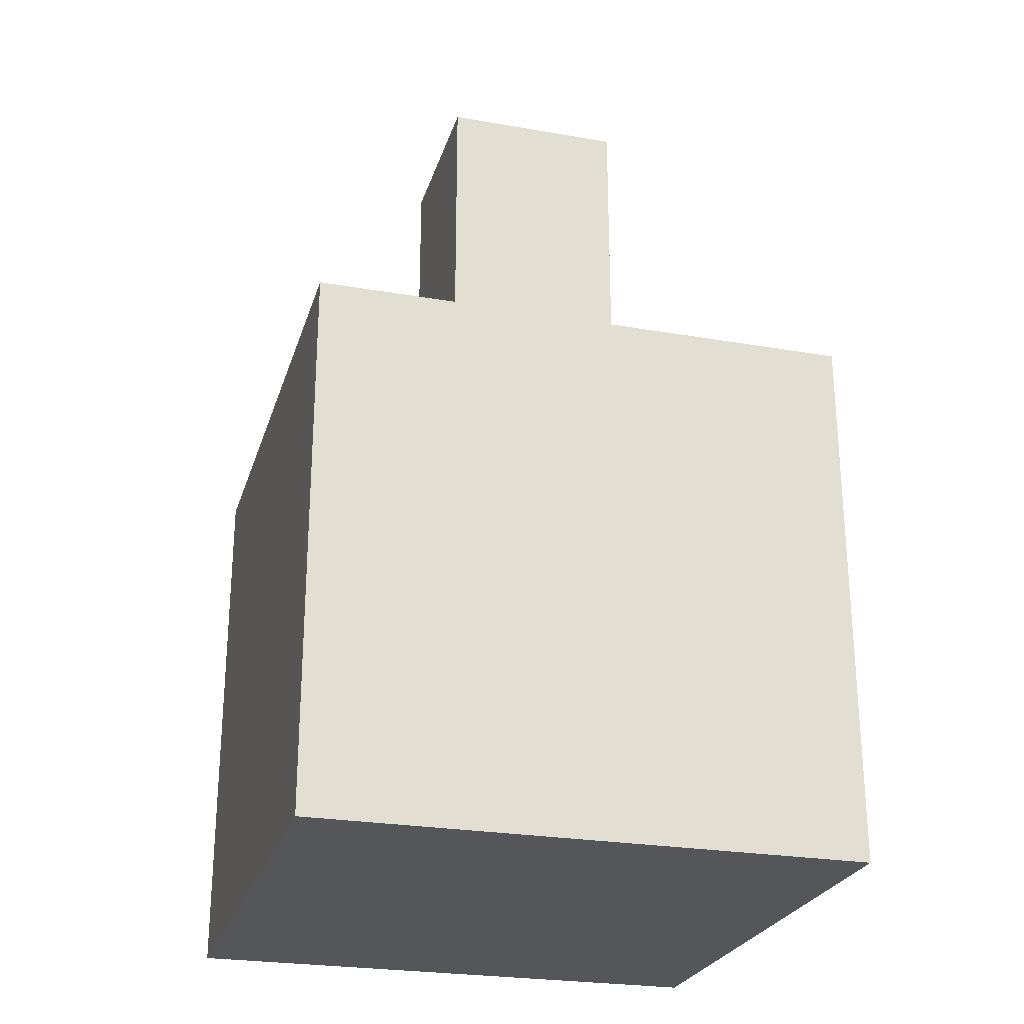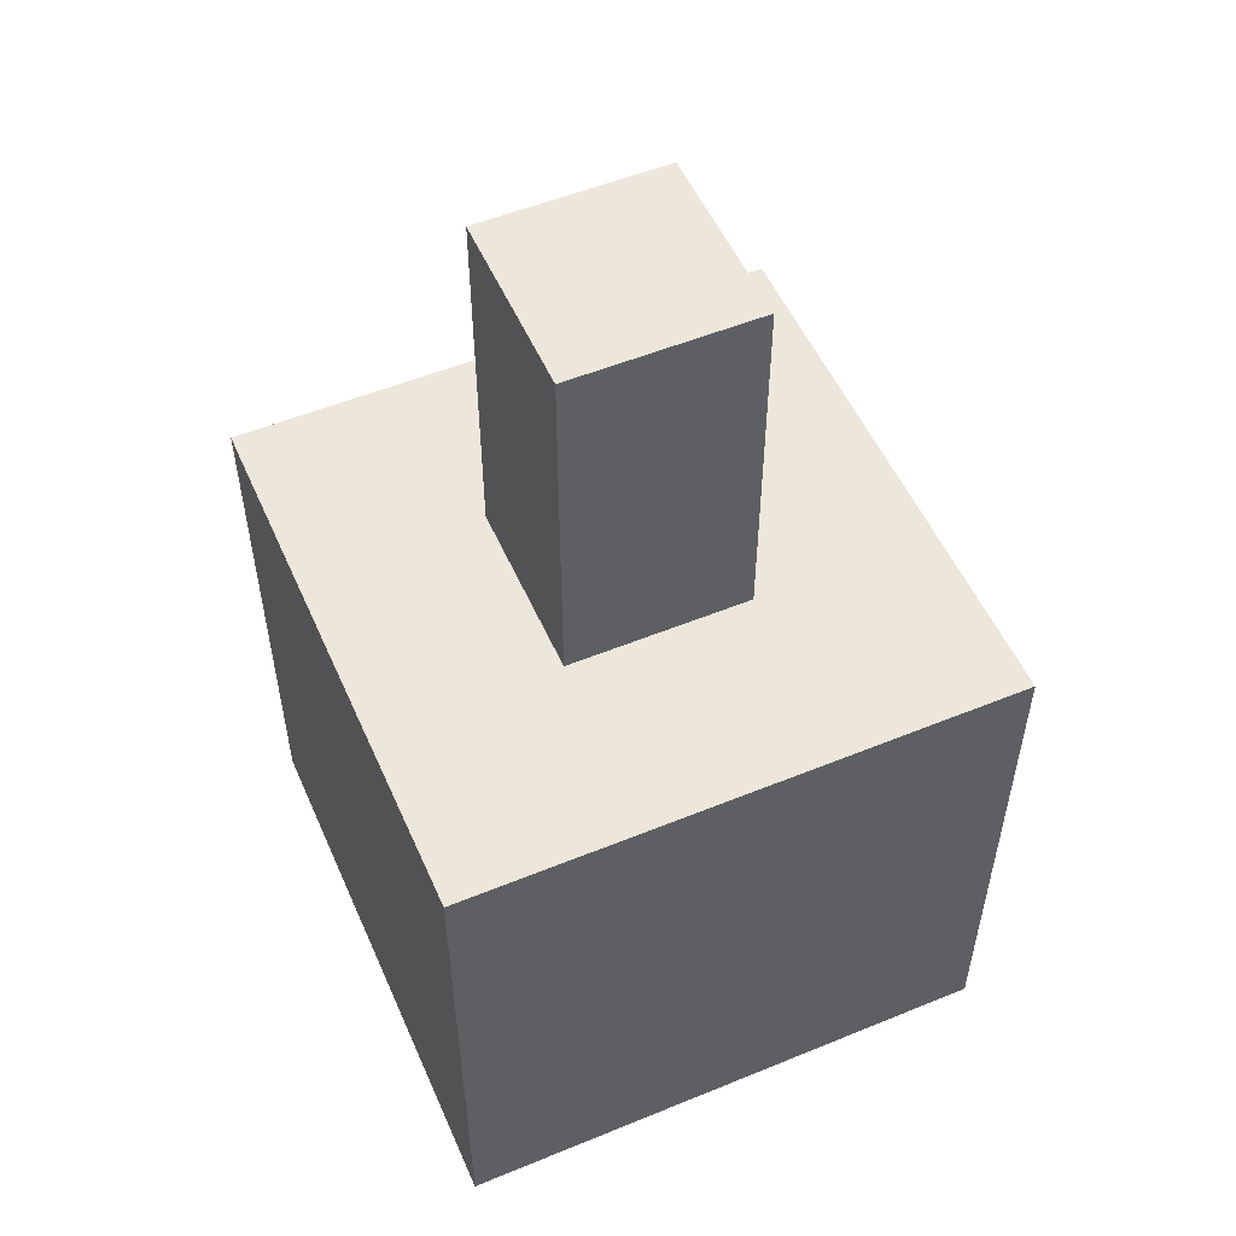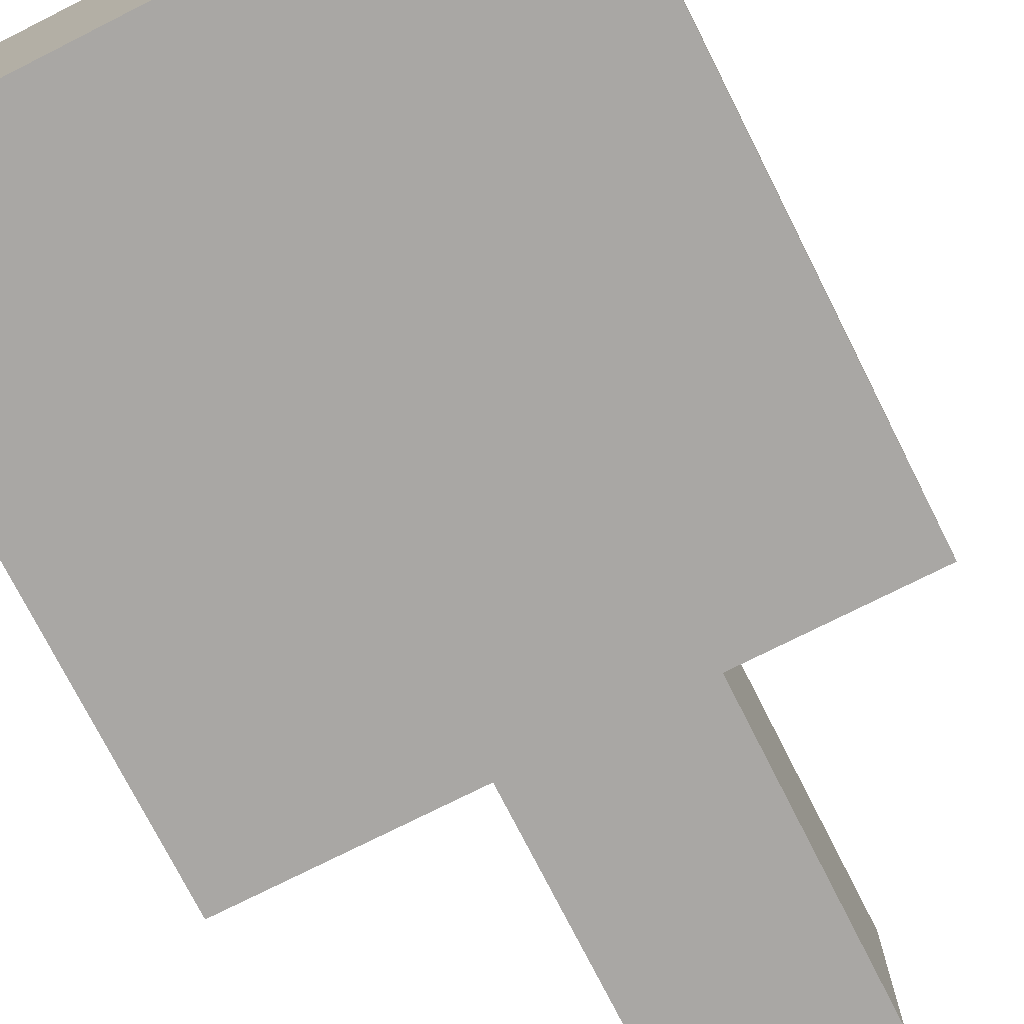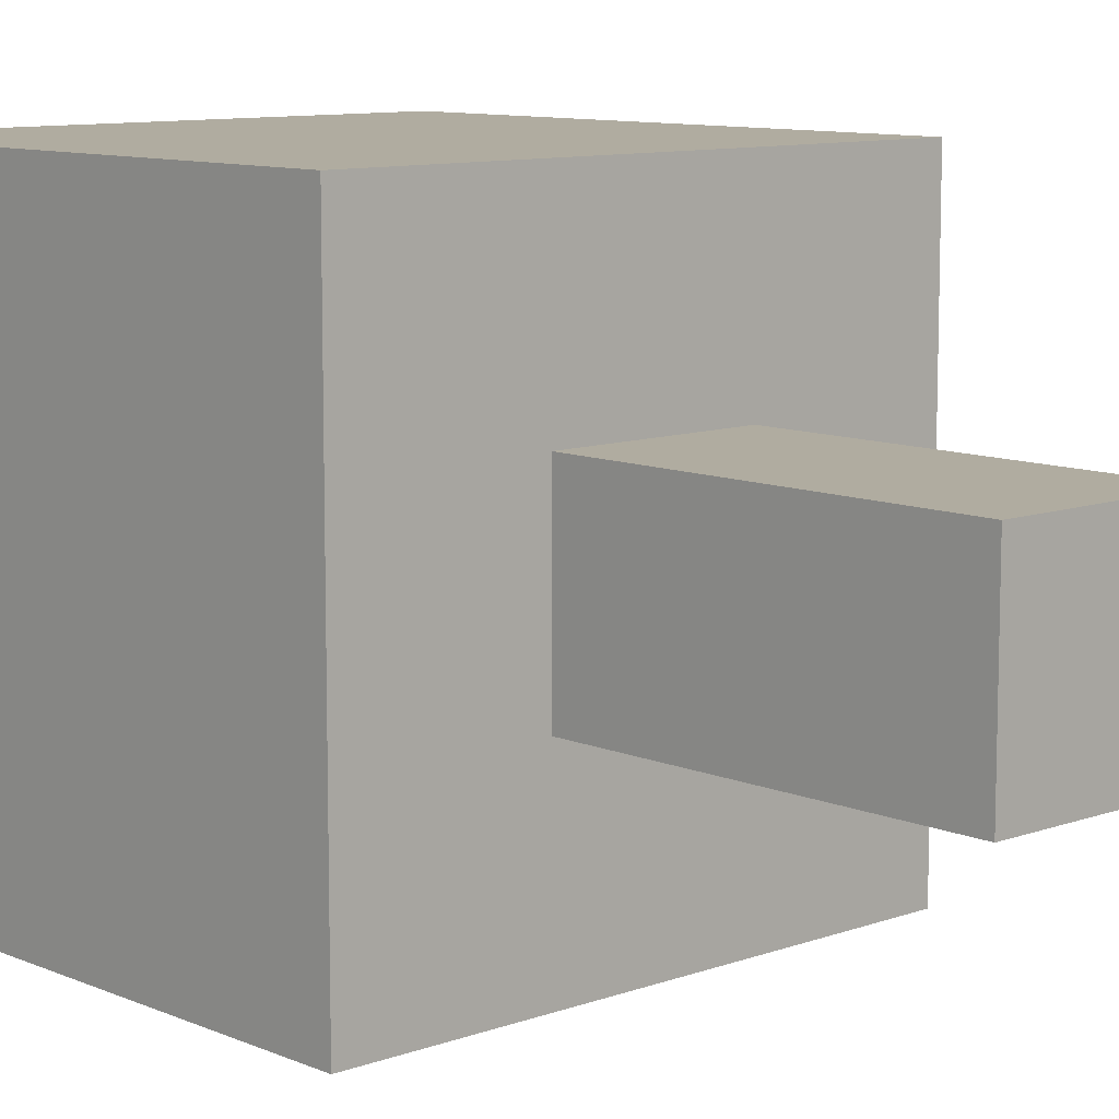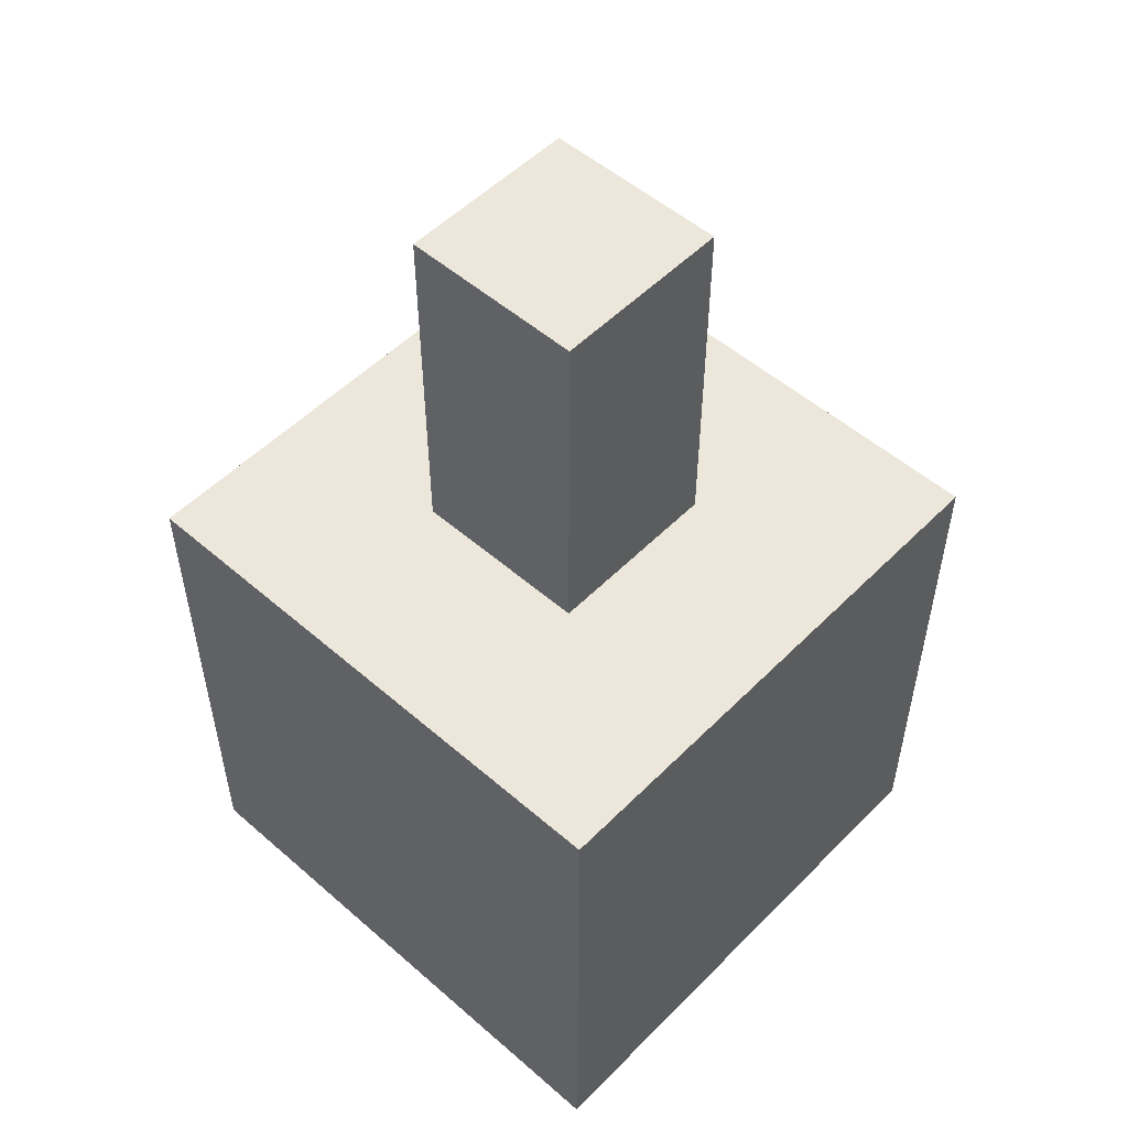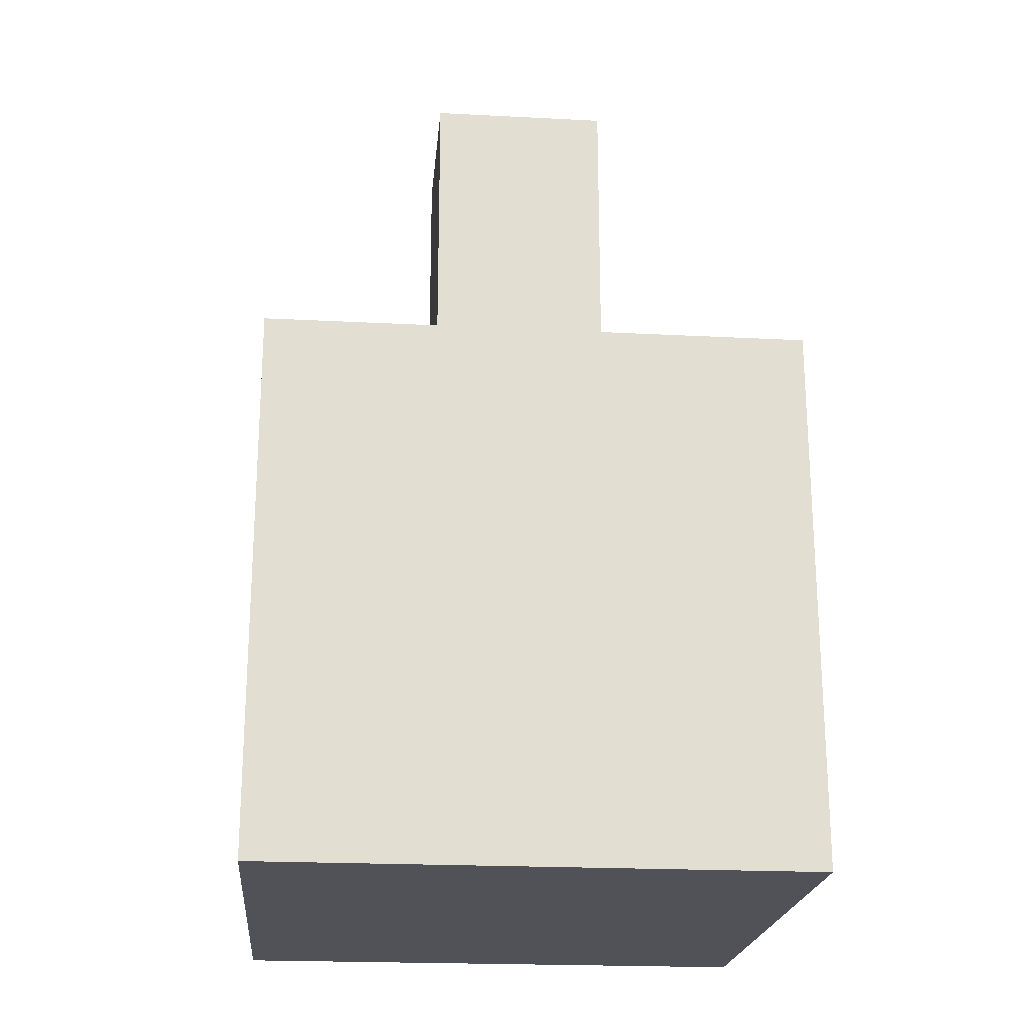
<metadata>
{"format":"obj","ext":"obj","renderer":"f3d","projection":"perspective","resolution":1024,"background":"white","views":[{"elev":-25.5,"azim":164.4,"up":"+Y"},{"elev":53.4,"azim":156.4,"up":"+Y"},{"elev":-74.7,"azim":26.8,"up":"+Z"},{"elev":9.9,"azim":137.2,"up":"+Z"},{"elev":52.6,"azim":133.0,"up":"+Y"},{"elev":-21.5,"azim":-5.2,"up":"+Y"}]}
</metadata>
<code>
o cube
v 0.125 -0.5 0.125
v 0.125 -0.5 -0.0625
v 0.125 -0.6875 0.125
v 0.125 -0.6875 -0.0625
v -0.0625 -0.5 -0.0625
v -0.0625 -0.5 0.125
v -0.0625 -0.6875 -0.0625
v -0.0625 -0.6875 0.125
f 4 7 5 2
f 3 4 2 1
f 8 3 1 6
f 7 8 6 5
f 6 1 2 5
f 7 4 3 8
o cube
v 0.0625 -0.375 0.0625
v 0.0625 -0.375 0
v 0.0625 -0.5 0.0625
v 0.0625 -0.5 0
v 0 -0.375 0
v 0 -0.375 0.0625
v 0 -0.5 0
v 0 -0.5 0.0625
f 12 15 13 10
f 11 12 10 9
f 16 11 9 14
f 15 16 14 13
f 14 9 10 13
f 15 12 11 16

</code>
